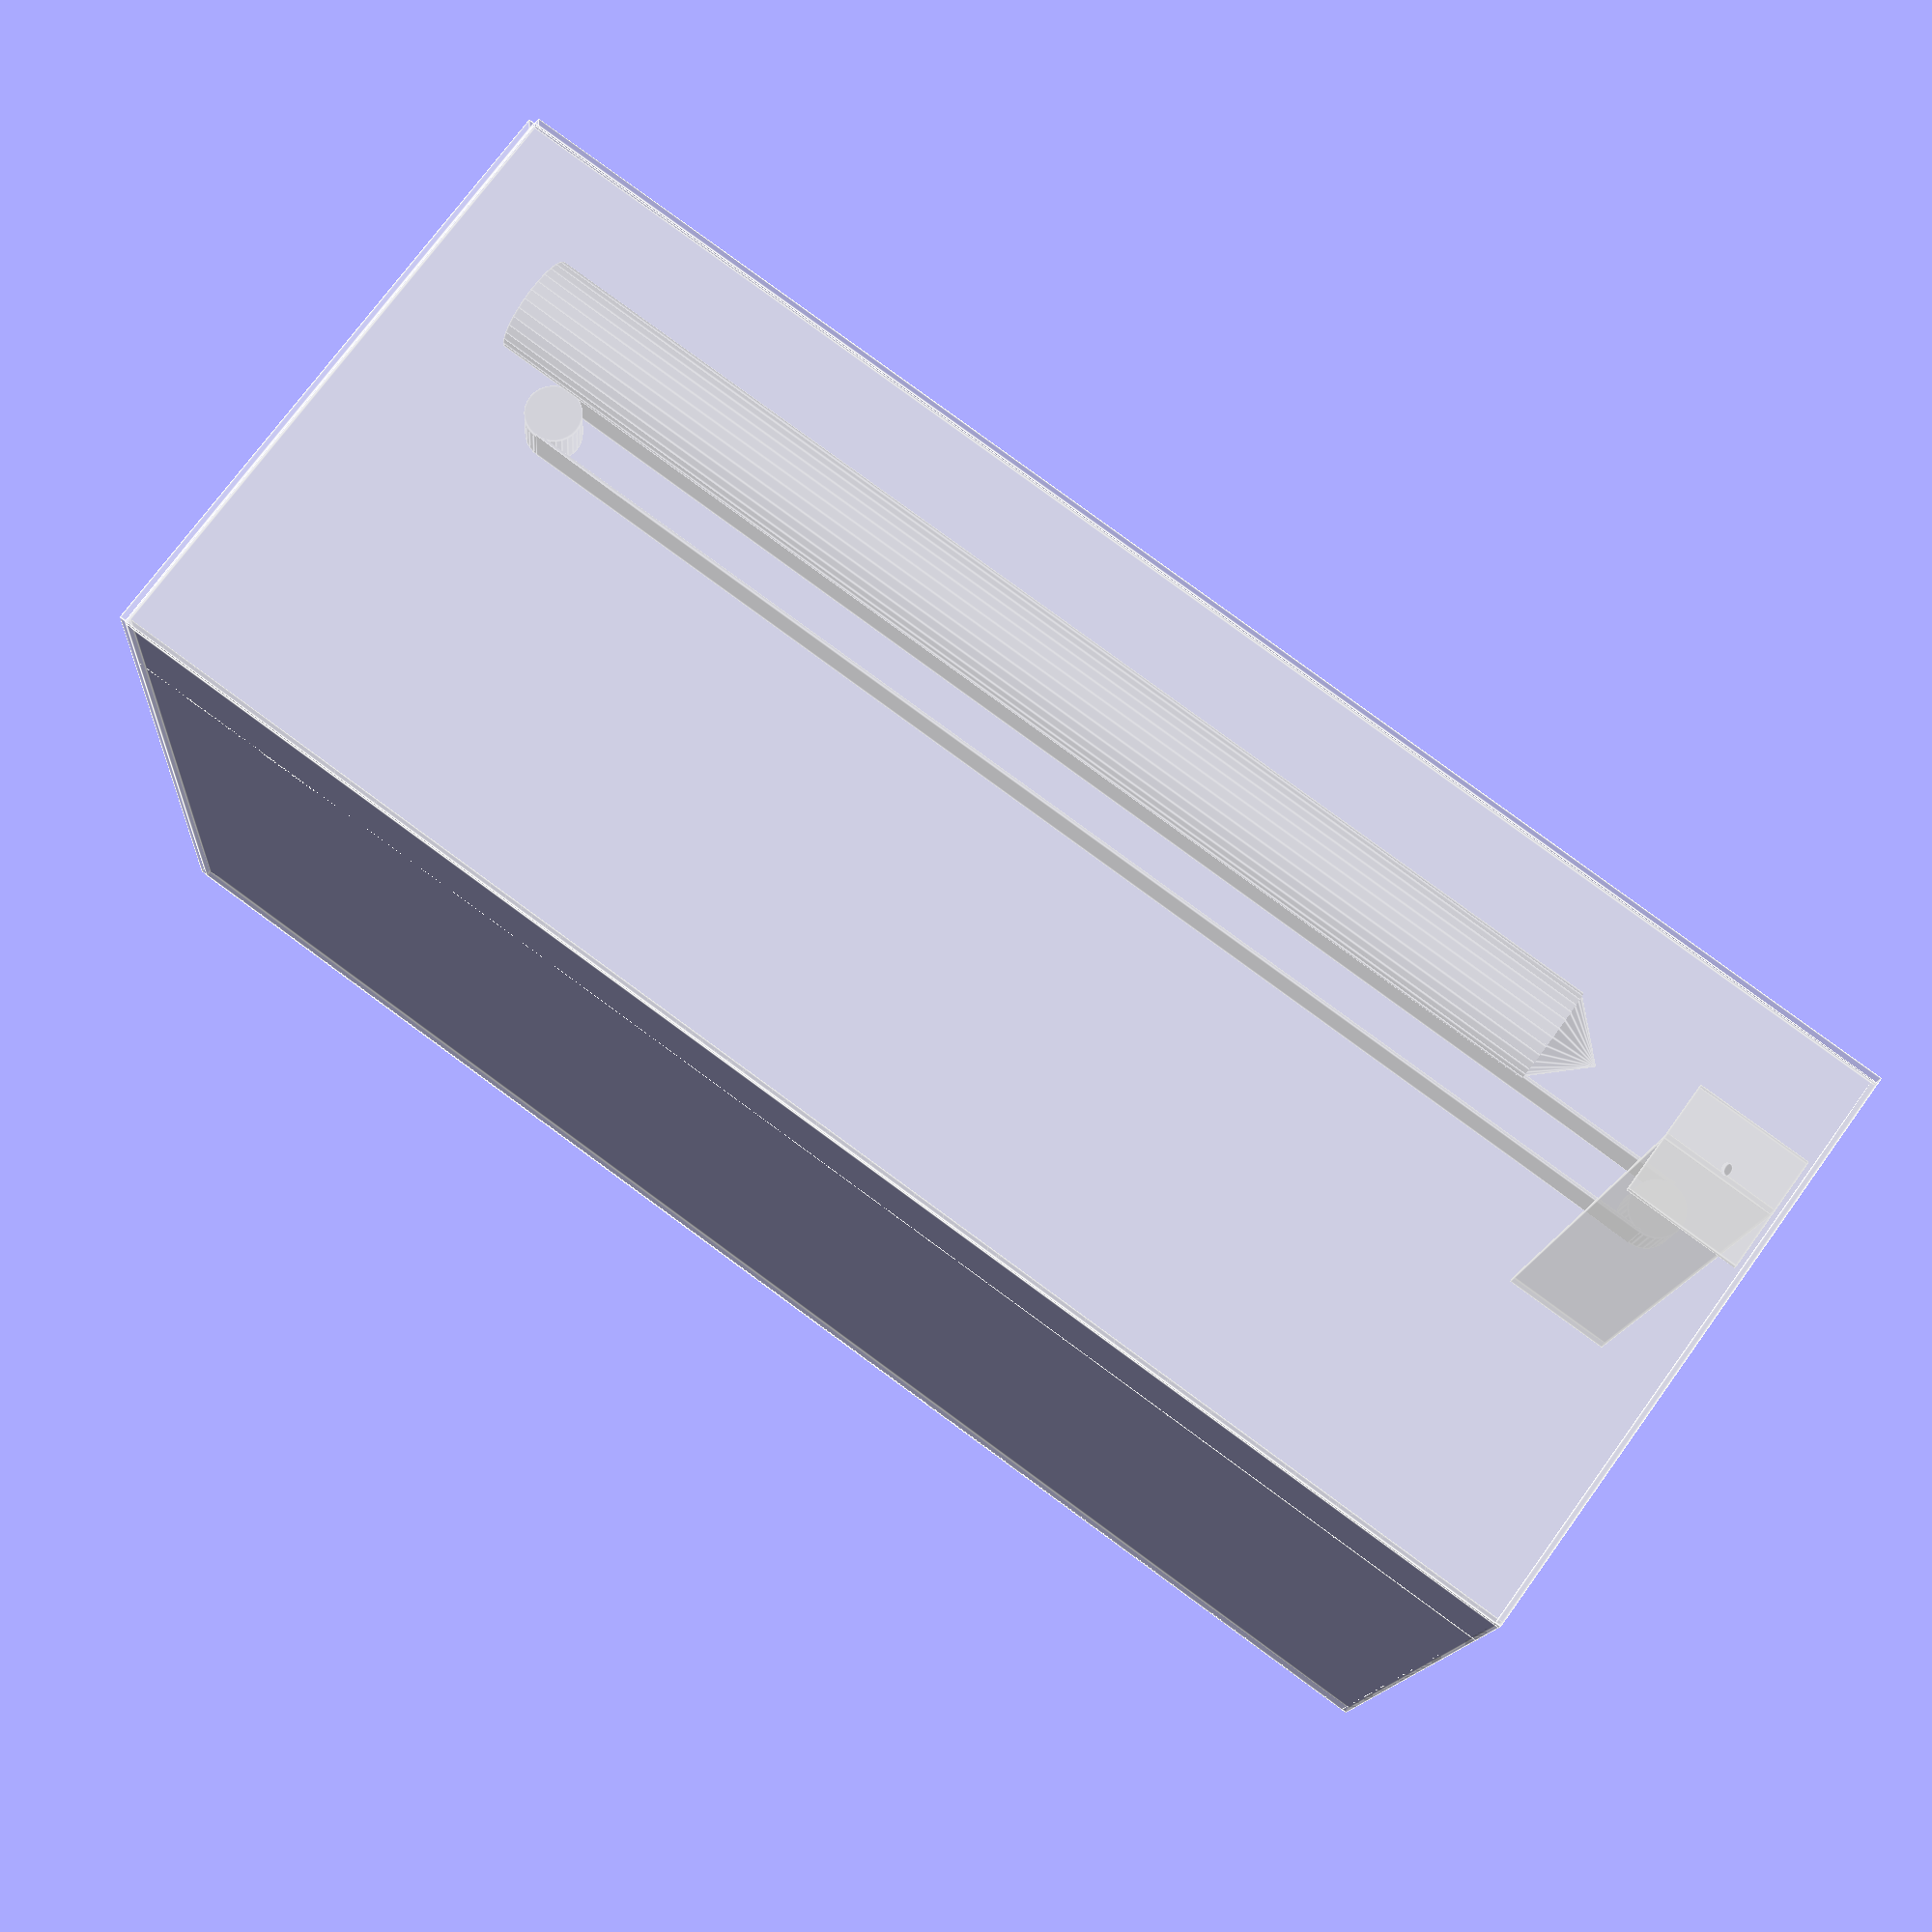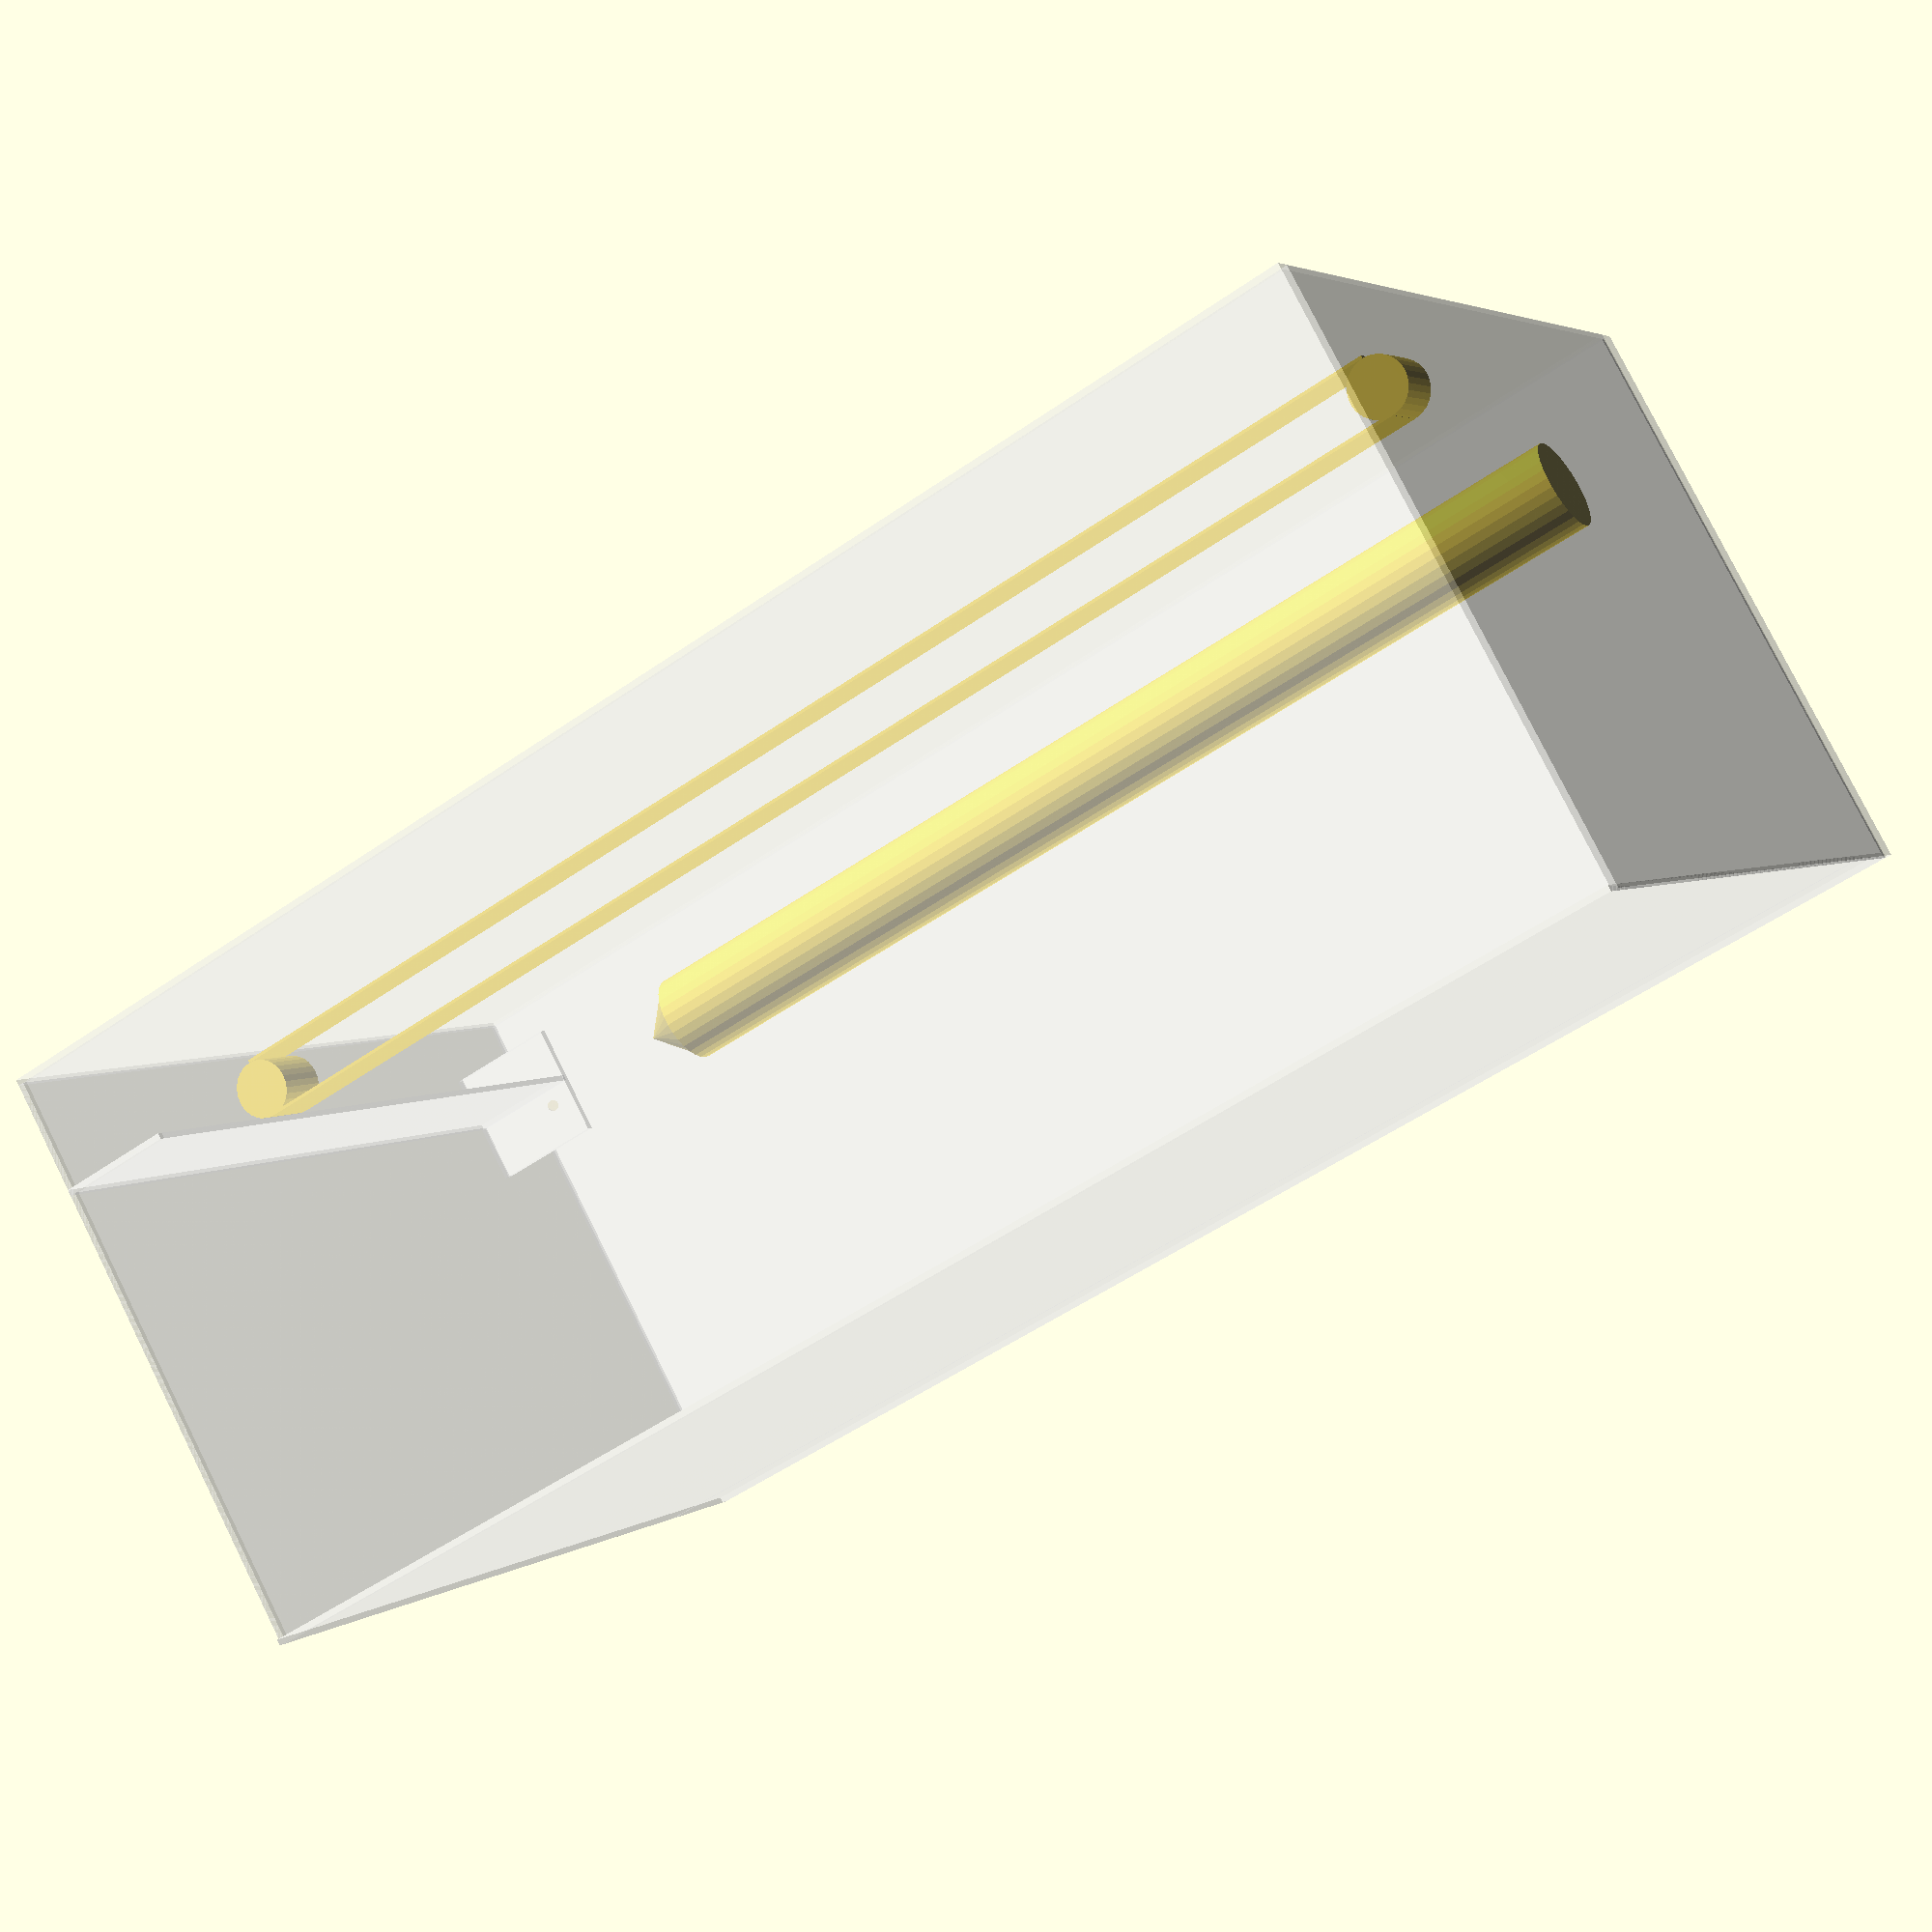
<openscad>
chassis_height = 1000;
chassis_length = 1500;
chassis_width = 2500;

// The laser tube.
// TODO: How will it be attached?
translate([-900, 100, chassis_height - 200])
	rotate([0, 90, 0]) color(0.8, 0.8, 0.8, 1.0) {
		difference() {
			cylinder(h=2000, r=80);

			difference() {
				translate([0, 0, -1]) cylinder(h=81, r=82);
				cylinder(h=84, r1=0, r2=80);
			}
		}
	}

// Backside mirror.
translate([-chassis_width/2+100, 100, chassis_height-210])
	rotate([90, 0, 45])
		cylinder(h=5, r=10);

// Left chassis motor for moving the laser forward and backward.
// TODO: Add this.


// Rubber band for making the engine go left/right.
translate([-chassis_width/2+100, -2*chassis_length/3+205, chassis_height-150]) {
	union() {
		cube([chassis_width-200, 100, 5]);
		translate([0, 0, 100]) cube([chassis_width-200, 100, 5]);
		translate([0, 100, 50])
			rotate([90, 0, 0])
				cylinder(h=100, r=50);
		translate([chassis_width-200, 100, 50])
			rotate([90, 0, 0])
				cylinder(h=100, r=50);
	}

	
}

// The chassis itself.
union() {
	// Separating wall between laser and main chassis.
	color([1, 1, 1, 0.5]) difference() {
		translate([-chassis_width/2, 0, 0])
			%cube([chassis_width, 10, chassis_height]);
		translate([-chassis_width/2, -2, chassis_height-300])
			%cube([201, 14, 201]);
	}

	// Bottom plate.
	color([1, 1, 1, 0.5]) translate([-chassis_width/2, -chassis_length + 200, 0])
		%cube([chassis_width, chassis_length, 10]);

	// Back plane.
	color([1, 1, 1, 0.5]) translate([-chassis_width/2, 200, 0])
		%cube([chassis_width, 10, chassis_height]);

	// Top plate.
   color([1, 1, 1, 0.3])
		translate([-chassis_width/2, -chassis_length+205, chassis_height])
			%cube([chassis_width, chassis_length + 10, 10]);

	// Left plate.
	color([1, 1, 1, 0.3]) translate([-chassis_width/2, -chassis_length+205, 0])
		%cube([10, chassis_length+10, chassis_height]);

	// Right plate.
	color([1, 1, 1, 0.3]) translate([chassis_width/2, -chassis_length+205, 0])
		%cube([10, chassis_length+10, chassis_height]);

	// Front plate.
	color([1, 1, 1, 0.3]) translate([-chassis_width/2, -chassis_length+205, 0])
		%cube([chassis_width, 10, chassis_height]);

	// Mirror holding layer on the left.
	color([1, 1, 1, 0.5])
		translate([-chassis_width/2, -chassis_length+205, chassis_height-200])
			cube([200, chassis_length-200, 10]);
}

</openscad>
<views>
elev=106.4 azim=174.9 roll=324.1 proj=p view=edges
elev=280.2 azim=208.1 roll=153.5 proj=p view=wireframe
</views>
